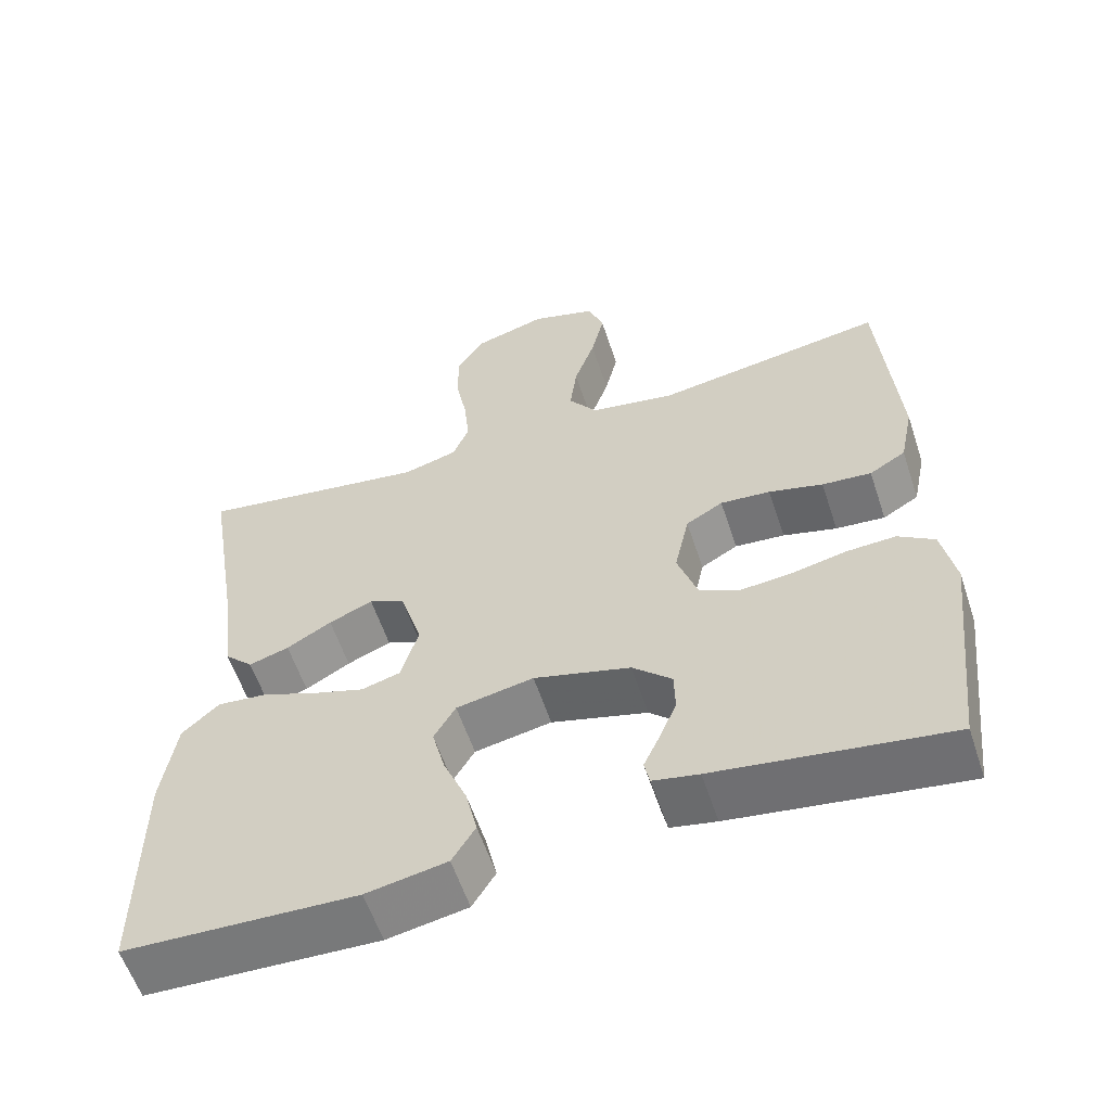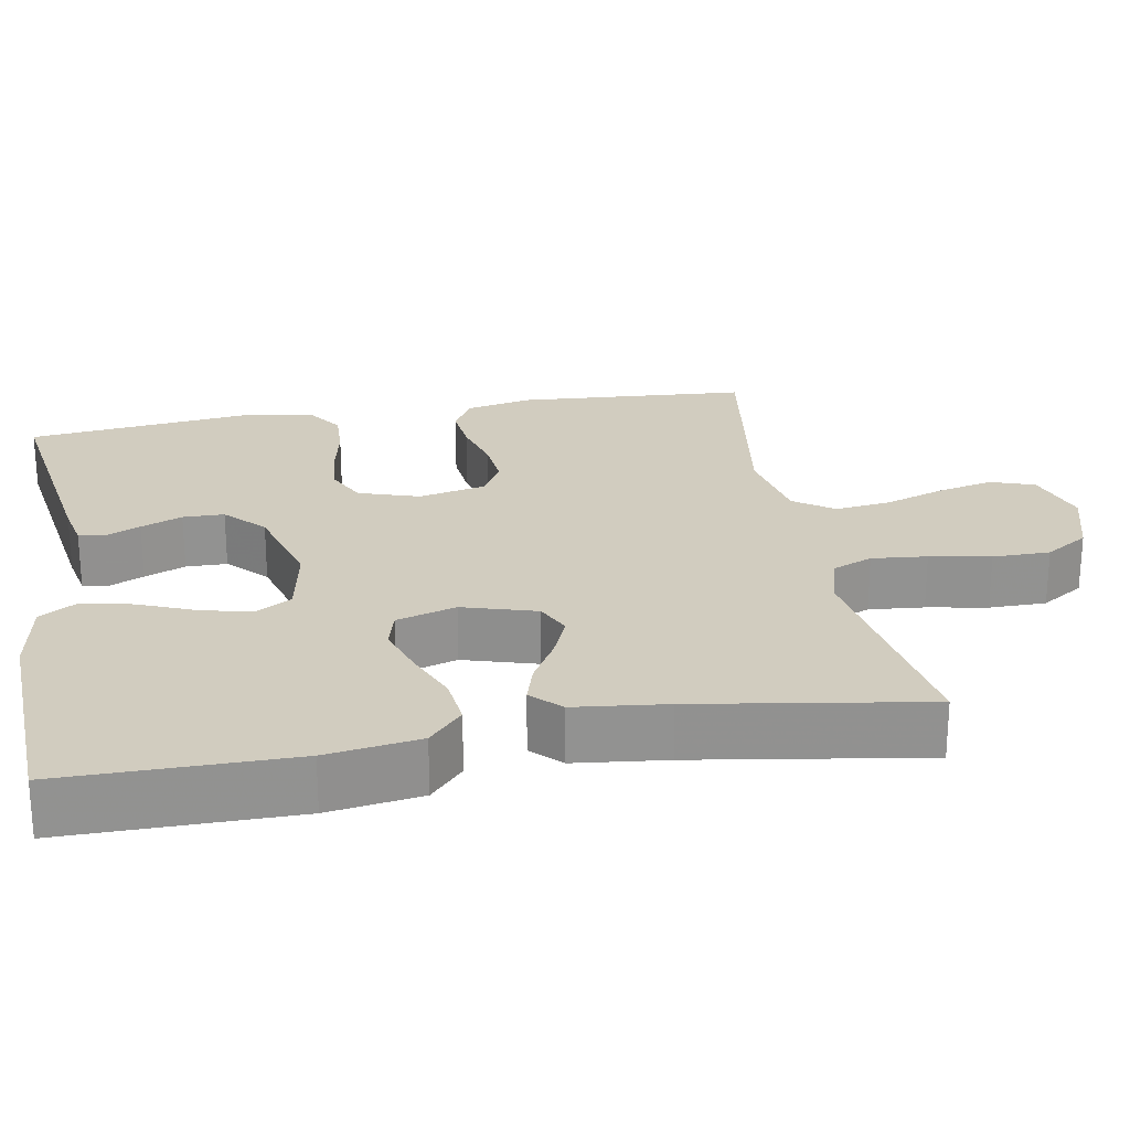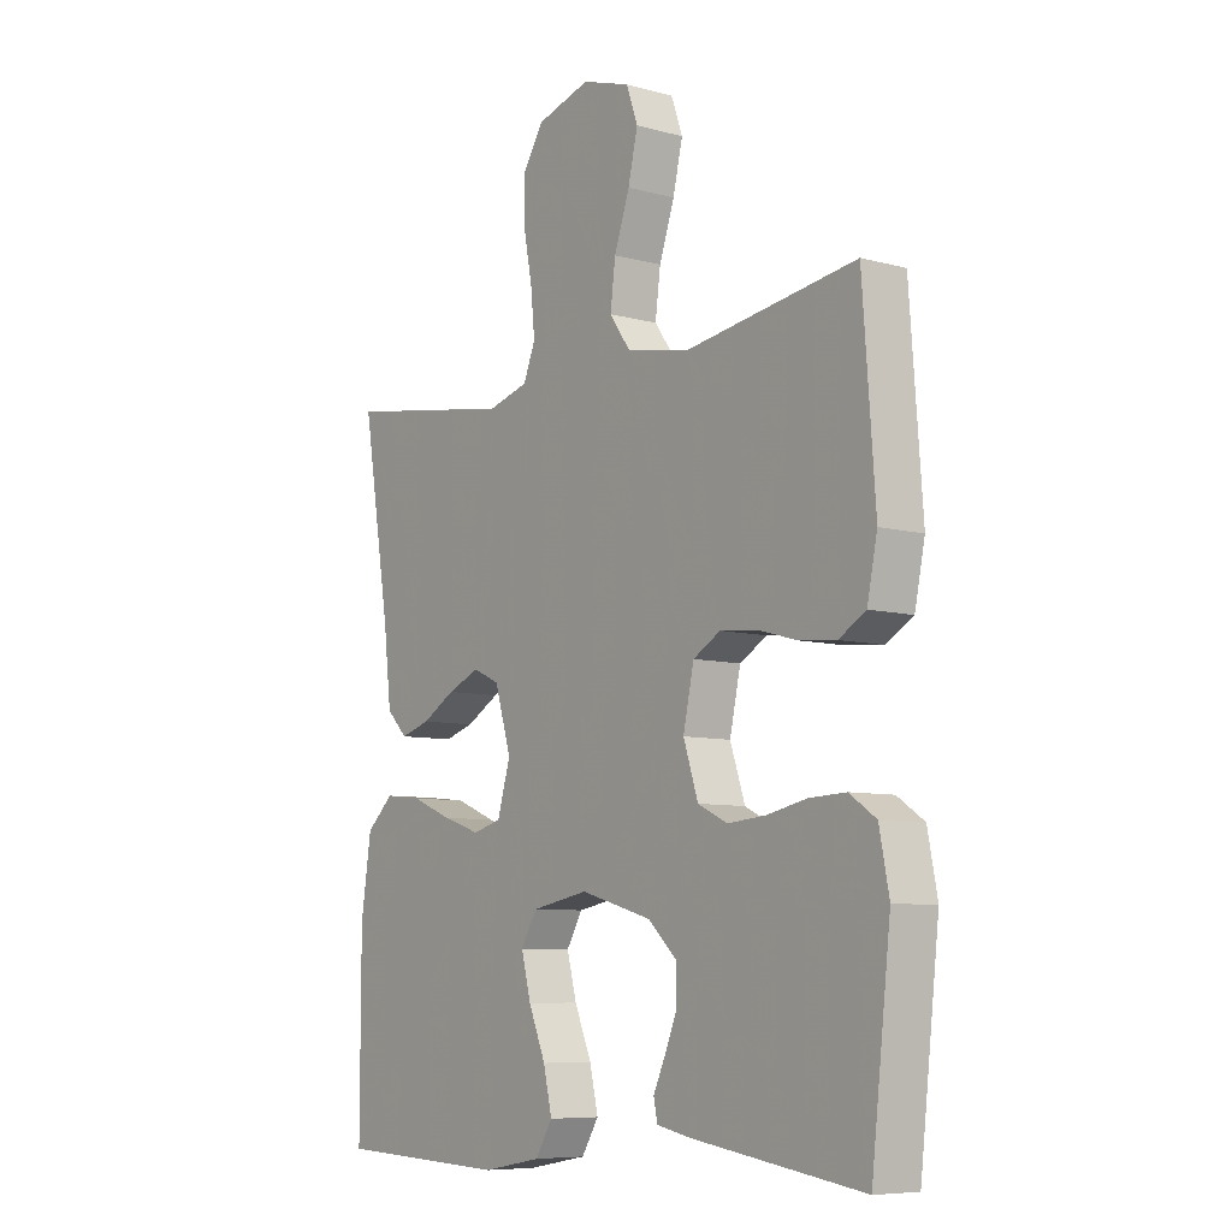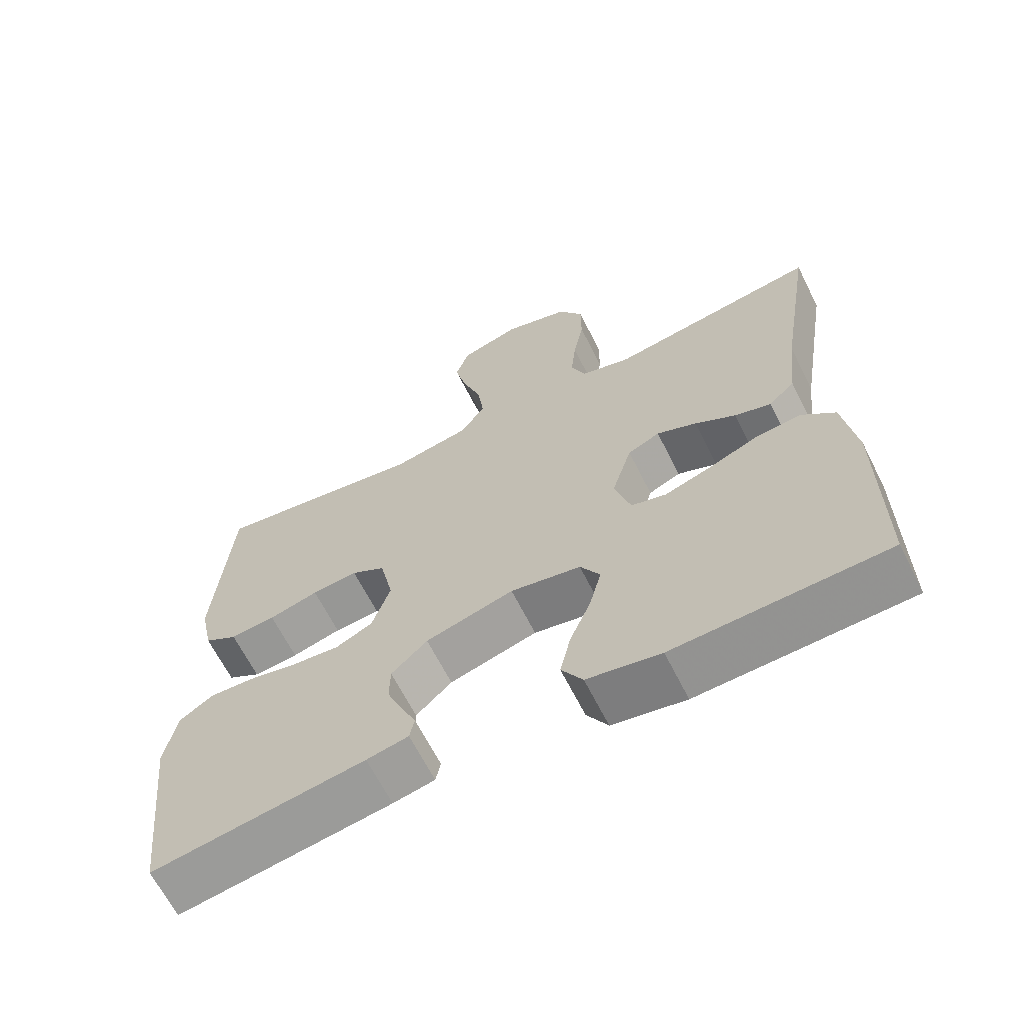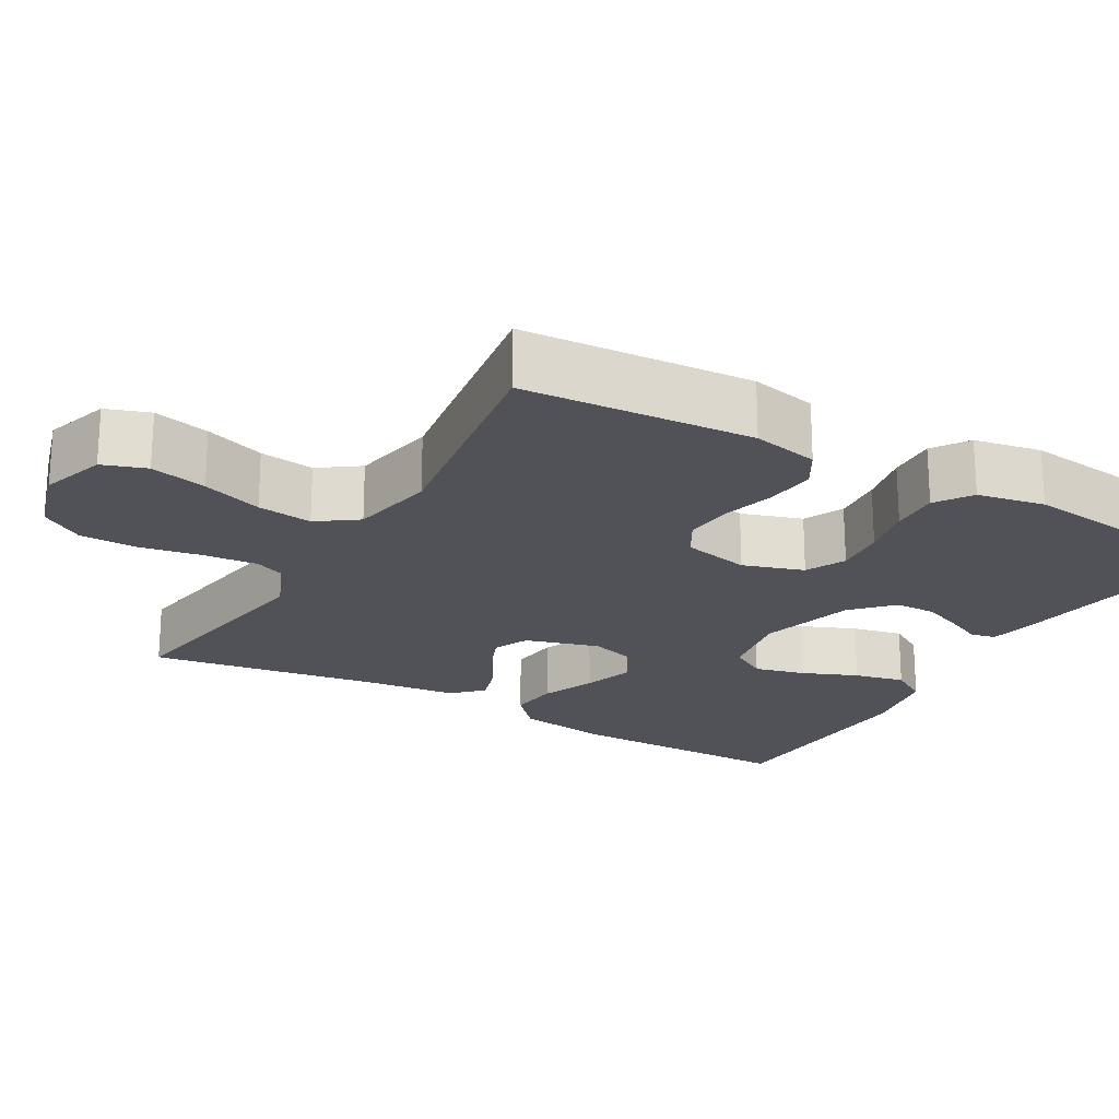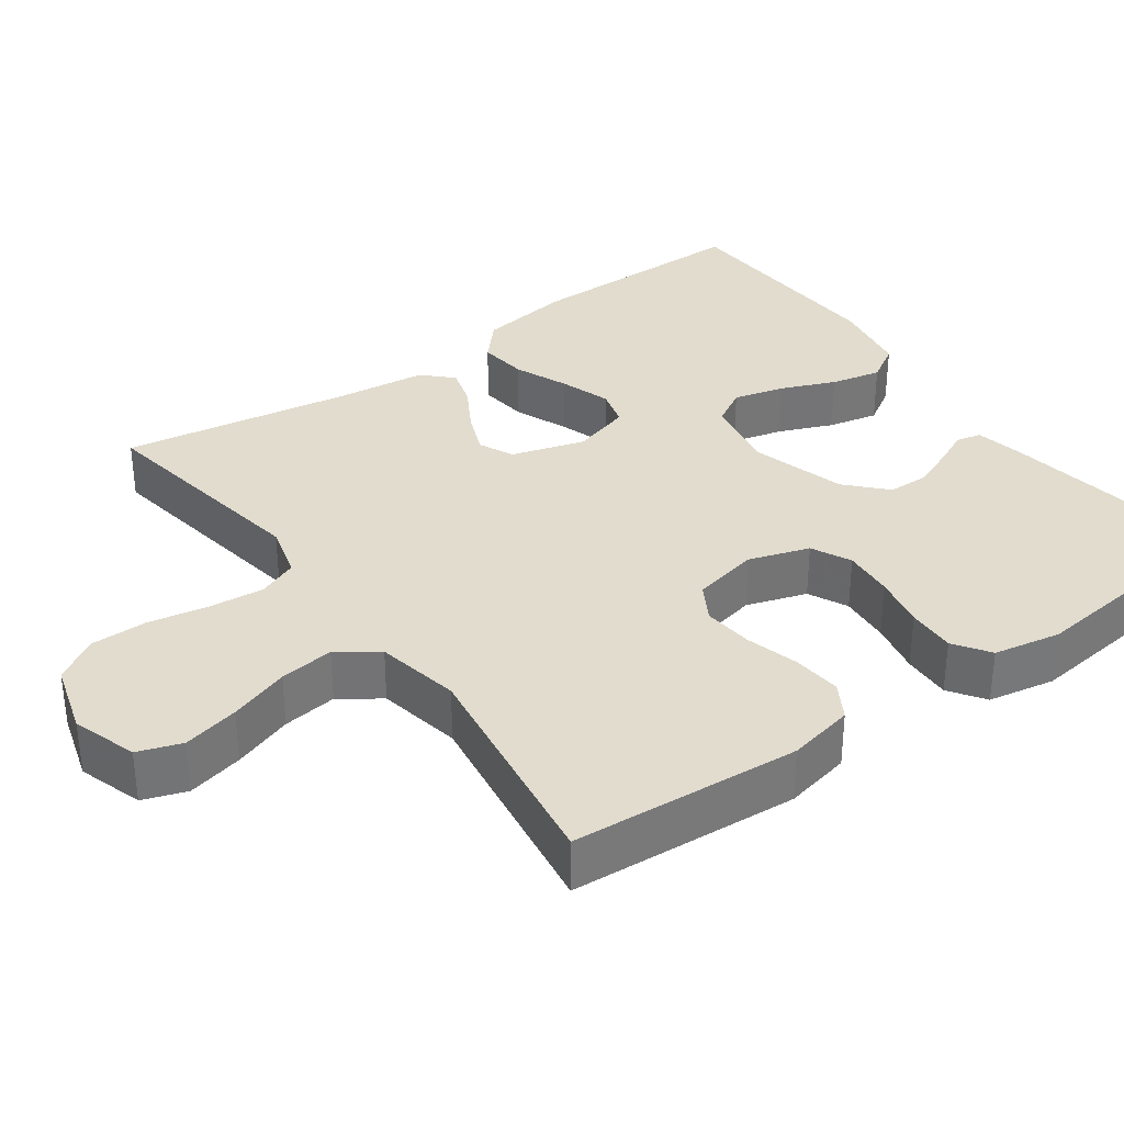
<metadata>
{"format":"obj","ext":"obj","renderer":"f3d","projection":"perspective","resolution":1024,"background":"white","views":[{"elev":-58.6,"azim":18.3,"up":"+Z"},{"elev":24.1,"azim":-100.3,"up":"+Y"},{"elev":-7.8,"azim":52.6,"up":"+Z"},{"elev":-65.3,"azim":-153.3,"up":"+Z"},{"elev":-21.5,"azim":59.9,"up":"+Y"},{"elev":34.1,"azim":54.1,"up":"+Y"}]}
</metadata>
<code>
v -0.5 0.07 0.5
v -0.2 0.07 0.453
v -0.129 0.07 0.473
v -0.108 0.07 0.525
v -0.115 0.07 0.597
v -0.13 0.07 0.676
v -0.13 0.07 0.751
v -0.094 0.07 0.808
v 0 0.07 0.836
v 0.085 0.07 0.809
v 0.105 0.07 0.752
v 0.088 0.07 0.678
v 0.061 0.07 0.599
v 0.052 0.07 0.527
v 0.089 0.07 0.475
v 0.2 0.07 0.454
v 0.5 0.07 0.5
v 0.522 0.07 0.2
v 0.504 0.07 0.113
v 0.457 0.07 0.085
v 0.393 0.07 0.091
v 0.323 0.07 0.11
v 0.258 0.07 0.116
v 0.21 0.07 0.088
v 0.191 0.07 0
v 0.217 0.07 -0.079
v 0.269 0.07 -0.104
v 0.336 0.07 -0.098
v 0.406 0.07 -0.083
v 0.47 0.07 -0.08
v 0.517 0.07 -0.112
v 0.534 0.07 -0.2
v 0.5 0.07 -0.5
v 0.2 0.07 -0.455
v 0.141 0.07 -0.443
v 0.134 0.07 -0.41
v 0.155 0.07 -0.364
v 0.177 0.07 -0.31
v 0.176 0.07 -0.256
v 0.125 0.07 -0.208
v 0 0.07 -0.173
v -0.1 0.07 -0.192
v -0.128 0.07 -0.24
v -0.111 0.07 -0.306
v -0.081 0.07 -0.378
v -0.066 0.07 -0.444
v -0.096 0.07 -0.493
v -0.2 0.07 -0.512
v -0.5 0.07 -0.5
v -0.5 0.07 -0.2
v -0.482 0.07 -0.078
v -0.434 0.07 -0.034
v -0.369 0.07 -0.041
v -0.298 0.07 -0.07
v -0.231 0.07 -0.092
v -0.181 0.07 -0.078
v -0.158 0.07 0
v -0.187 0.07 0.096
v -0.233 0.07 0.117
v -0.29 0.07 0.093
v -0.348 0.07 0.059
v -0.4 0.07 0.043
v -0.437 0.07 0.08
v -0.451 0.07 0.2
v -0.5 0 0.5
v -0.2 0 0.453
v -0.129 0 0.473
v -0.108 0 0.525
v -0.115 0 0.597
v -0.13 0 0.676
v -0.13 0 0.751
v -0.094 0 0.808
v 0 0 0.836
v 0.085 0 0.809
v 0.105 0 0.752
v 0.088 0 0.678
v 0.061 0 0.599
v 0.052 0 0.527
v 0.089 0 0.475
v 0.2 0 0.454
v 0.5 0 0.5
v 0.522 0 0.2
v 0.504 0 0.113
v 0.457 0 0.085
v 0.393 0 0.091
v 0.323 0 0.11
v 0.258 0 0.116
v 0.21 0 0.088
v 0.191 0 0
v 0.217 0 -0.079
v 0.269 0 -0.104
v 0.336 0 -0.098
v 0.406 0 -0.083
v 0.47 0 -0.08
v 0.517 0 -0.112
v 0.534 0 -0.2
v 0.5 0 -0.5
v 0.2 0 -0.455
v 0.141 0 -0.443
v 0.134 0 -0.41
v 0.155 0 -0.364
v 0.177 0 -0.31
v 0.176 0 -0.256
v 0.125 0 -0.208
v 0 0 -0.173
v -0.1 0 -0.192
v -0.128 0 -0.24
v -0.111 0 -0.306
v -0.081 0 -0.378
v -0.066 0 -0.444
v -0.096 0 -0.493
v -0.2 0 -0.512
v -0.5 0 -0.5
v -0.5 0 -0.2
v -0.482 0 -0.078
v -0.434 0 -0.034
v -0.369 0 -0.041
v -0.298 0 -0.07
v -0.231 0 -0.092
v -0.181 0 -0.078
v -0.158 0 0
v -0.187 0 0.096
v -0.233 0 0.117
v -0.29 0 0.093
v -0.348 0 0.059
v -0.4 0 0.043
v -0.437 0 0.08
v -0.451 0 0.2
f 61 62 63 64
f 60 61 64 1
f 59 60 1 2
f 58 59 2 3
f 57 58 3 4
f 51 52 53 54
f 51 54 55
f 50 51 55
f 49 50 55 56
f 47 48 49 56
f 44 45 46 47
f 43 44 47 56
f 34 35 36 37
f 34 37 38
f 33 34 38 39
f 28 29 30 31
f 27 28 31 32
f 19 20 21 22
f 19 22 23
f 16 17 18 19
f 15 16 19 23
f 14 15 23 24
f 10 11 12 13
f 10 13 14
f 9 10 14
f 8 9 14
f 5 6 7 8
f 4 5 8 14
f 57 4 14 24
f 42 43 56 57
f 41 42 57 24
f 32 33 39 40
f 27 32 40 41
f 26 27 41
f 25 26 41
f 24 25 41
f 128 127 126 125
f 65 128 125 124
f 66 65 124 123
f 67 66 123 122
f 68 67 122 121
f 118 117 116 115
f 119 118 115
f 119 115 114
f 120 119 114 113
f 120 113 112 111
f 111 110 109 108
f 120 111 108 107
f 101 100 99 98
f 102 101 98
f 103 102 98 97
f 95 94 93 92
f 96 95 92 91
f 86 85 84 83
f 87 86 83
f 83 82 81 80
f 87 83 80 79
f 88 87 79 78
f 77 76 75 74
f 78 77 74
f 78 74 73
f 78 73 72
f 72 71 70 69
f 78 72 69 68
f 88 78 68 121
f 121 120 107 106
f 88 121 106 105
f 104 103 97 96
f 105 104 96 91
f 105 91 90
f 105 90 89
f 105 89 88
f 1 65 66 2
f 2 66 67 3
f 3 67 68 4
f 4 68 69 5
f 5 69 70 6
f 6 70 71 7
f 7 71 72 8
f 8 72 73 9
f 9 73 74 10
f 10 74 75 11
f 11 75 76 12
f 12 76 77 13
f 13 77 78 14
f 14 78 79 15
f 15 79 80 16
f 16 80 81 17
f 17 81 82 18
f 18 82 83 19
f 19 83 84 20
f 20 84 85 21
f 21 85 86 22
f 22 86 87 23
f 23 87 88 24
f 24 88 89 25
f 25 89 90 26
f 26 90 91 27
f 27 91 92 28
f 28 92 93 29
f 29 93 94 30
f 30 94 95 31
f 31 95 96 32
f 32 96 97 33
f 33 97 98 34
f 34 98 99 35
f 35 99 100 36
f 36 100 101 37
f 37 101 102 38
f 38 102 103 39
f 39 103 104 40
f 40 104 105 41
f 41 105 106 42
f 42 106 107 43
f 43 107 108 44
f 44 108 109 45
f 45 109 110 46
f 46 110 111 47
f 47 111 112 48
f 48 112 113 49
f 49 113 114 50
f 50 114 115 51
f 51 115 116 52
f 52 116 117 53
f 53 117 118 54
f 54 118 119 55
f 55 119 120 56
f 56 120 121 57
f 57 121 122 58
f 58 122 123 59
f 59 123 124 60
f 60 124 125 61
f 61 125 126 62
f 62 126 127 63
f 63 127 128 64
f 64 128 65 1

</code>
